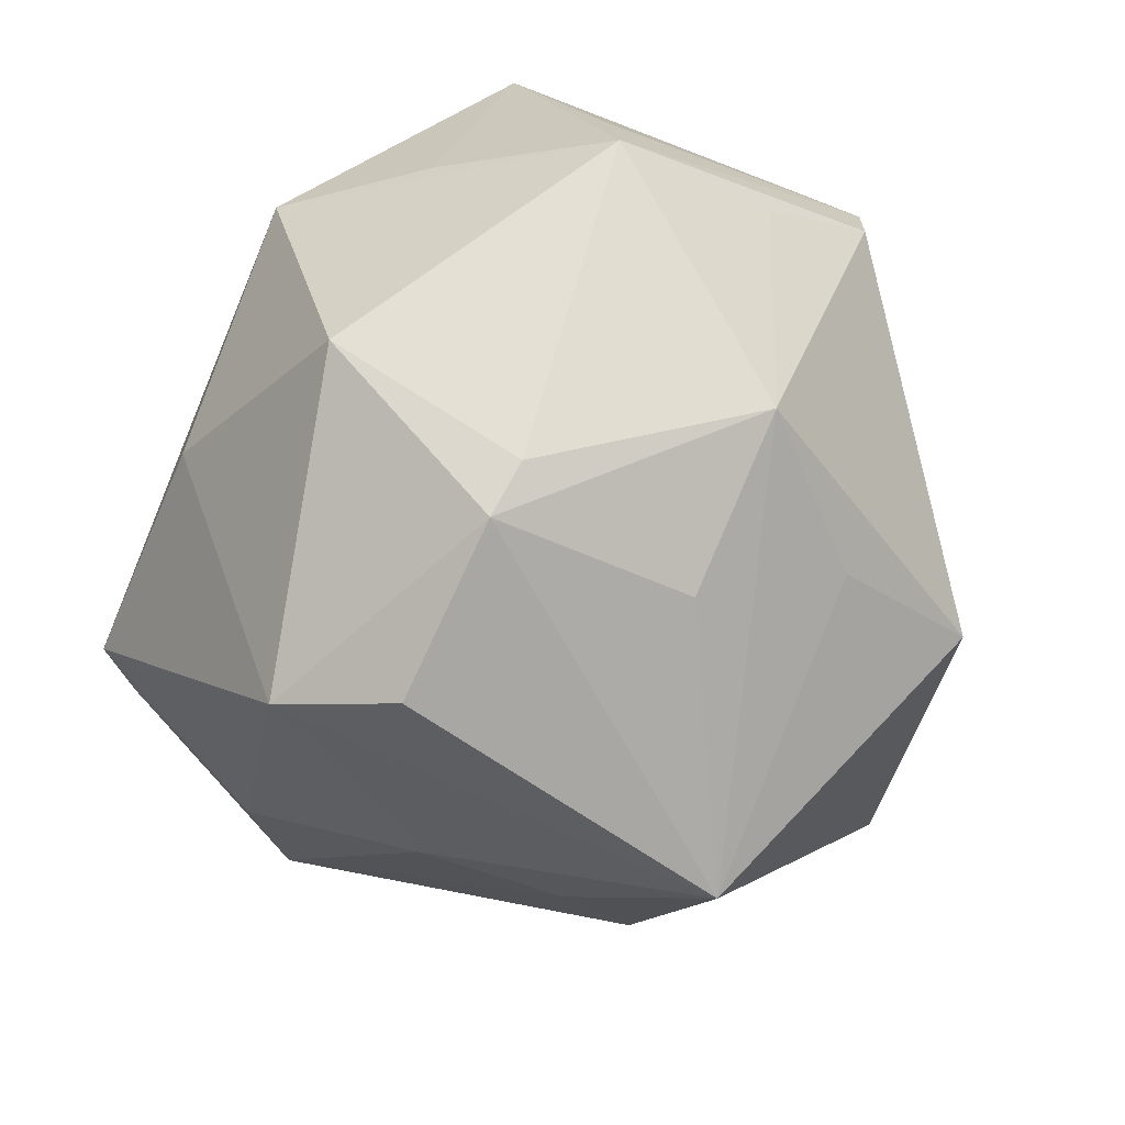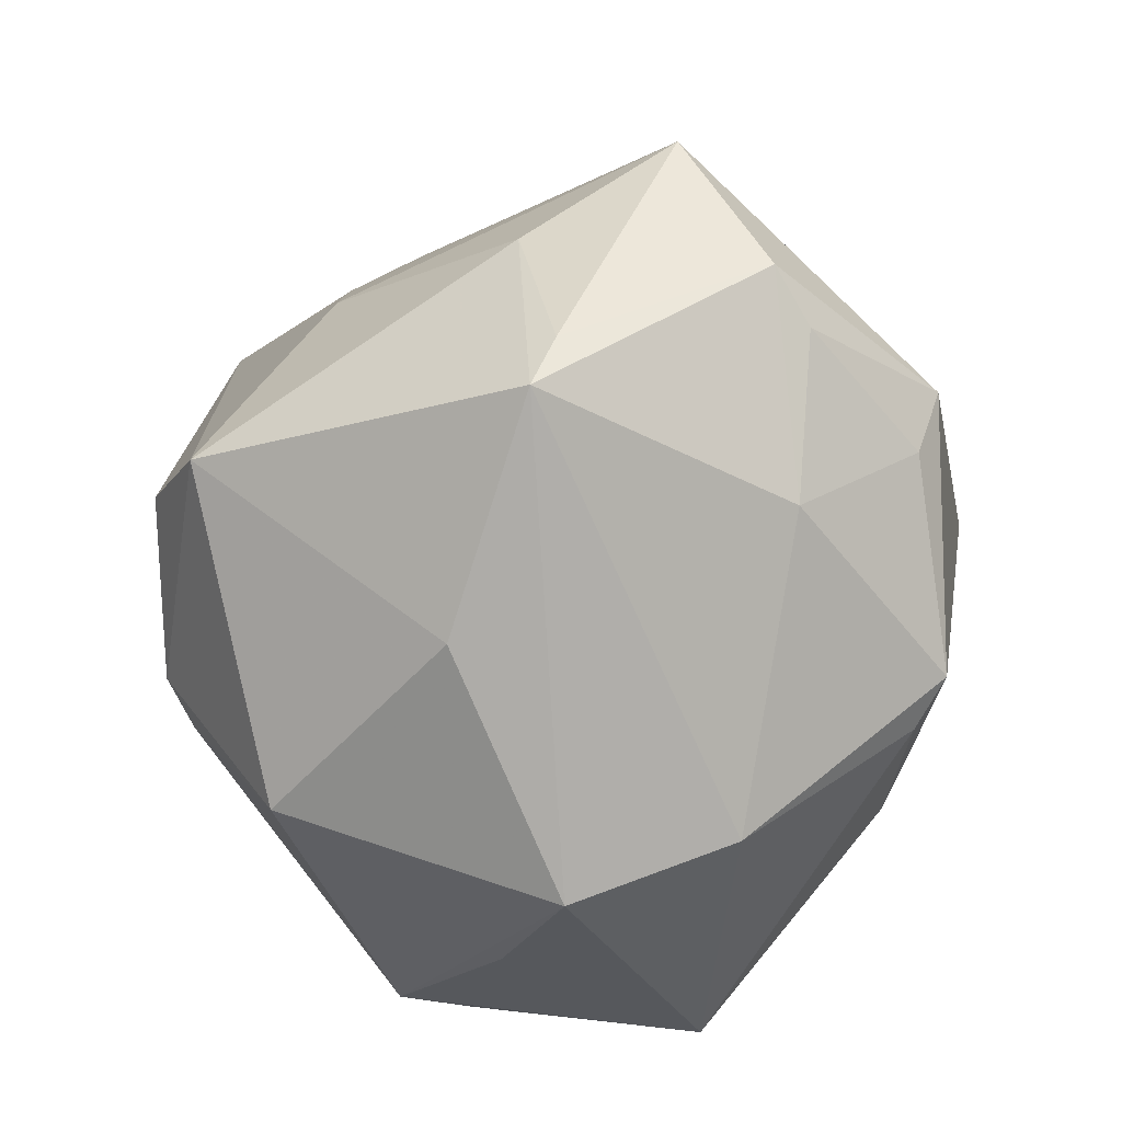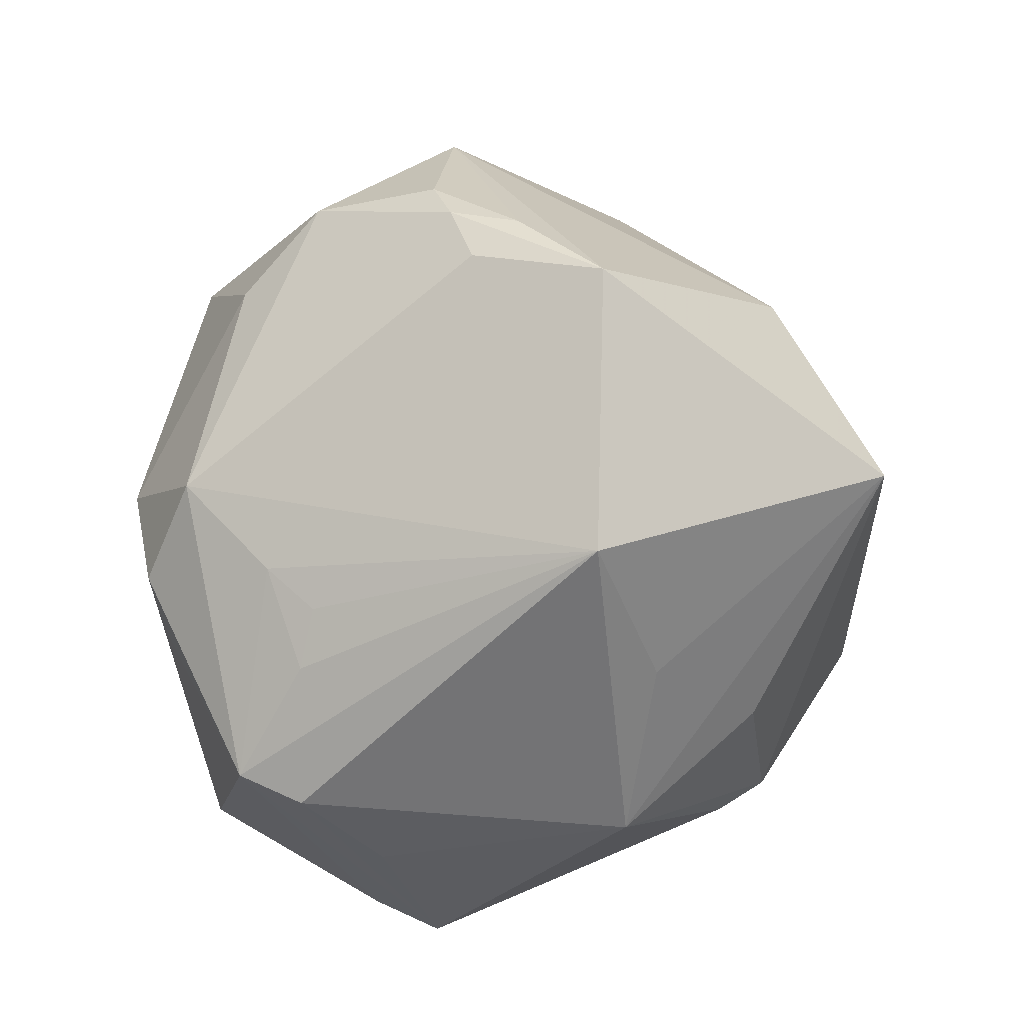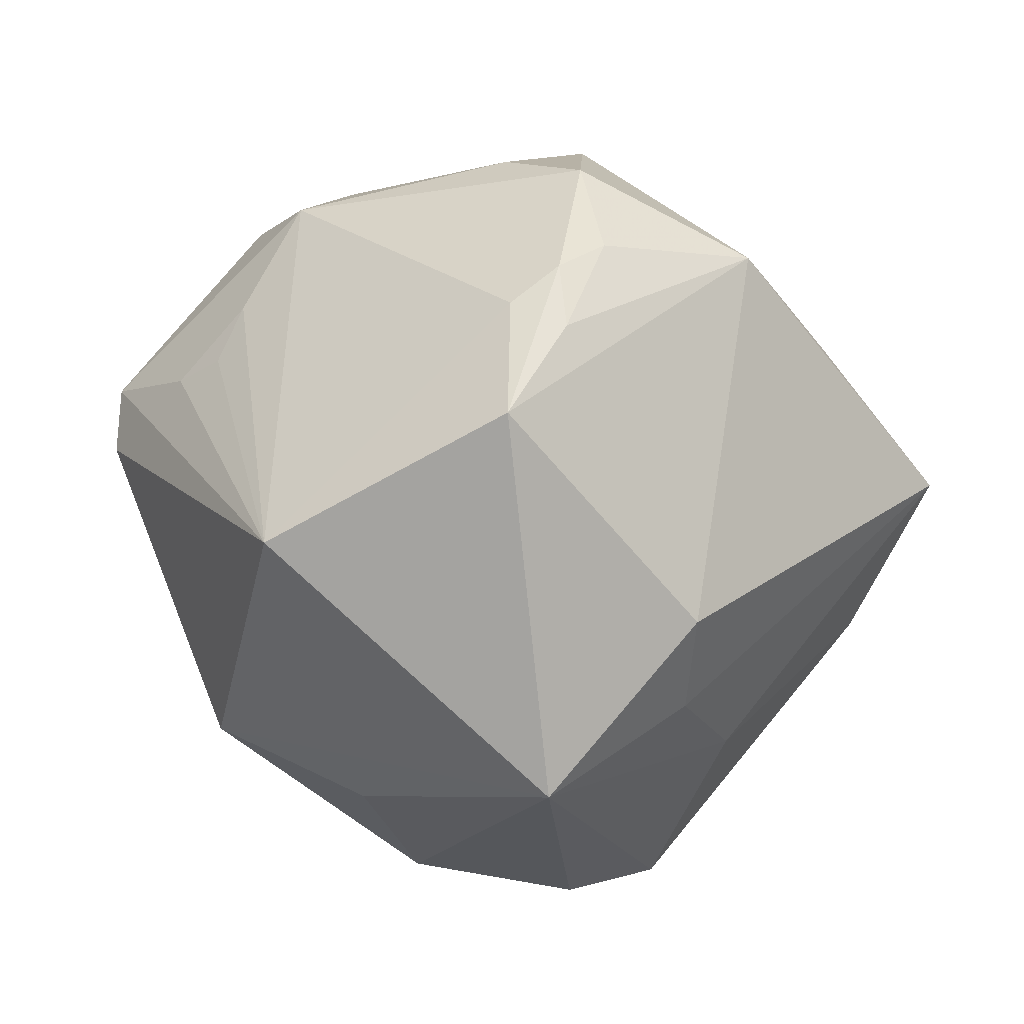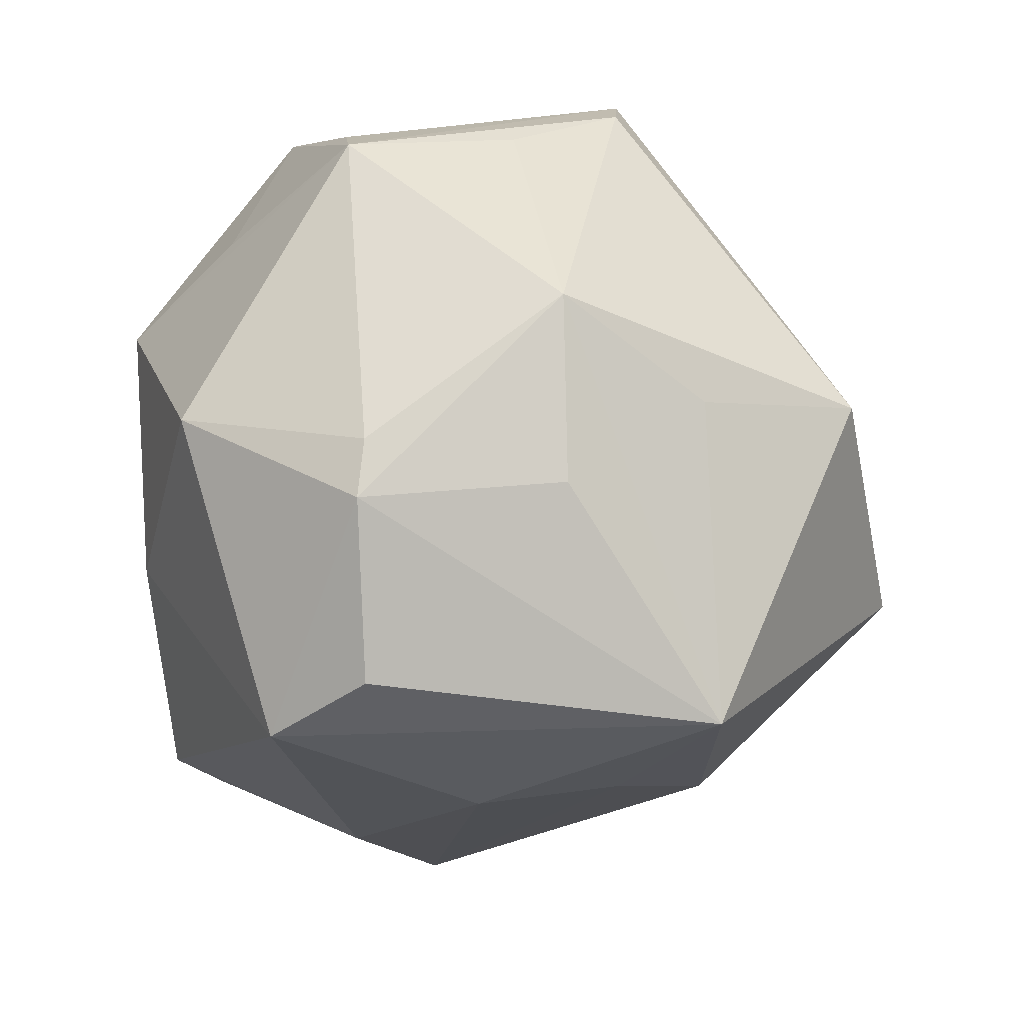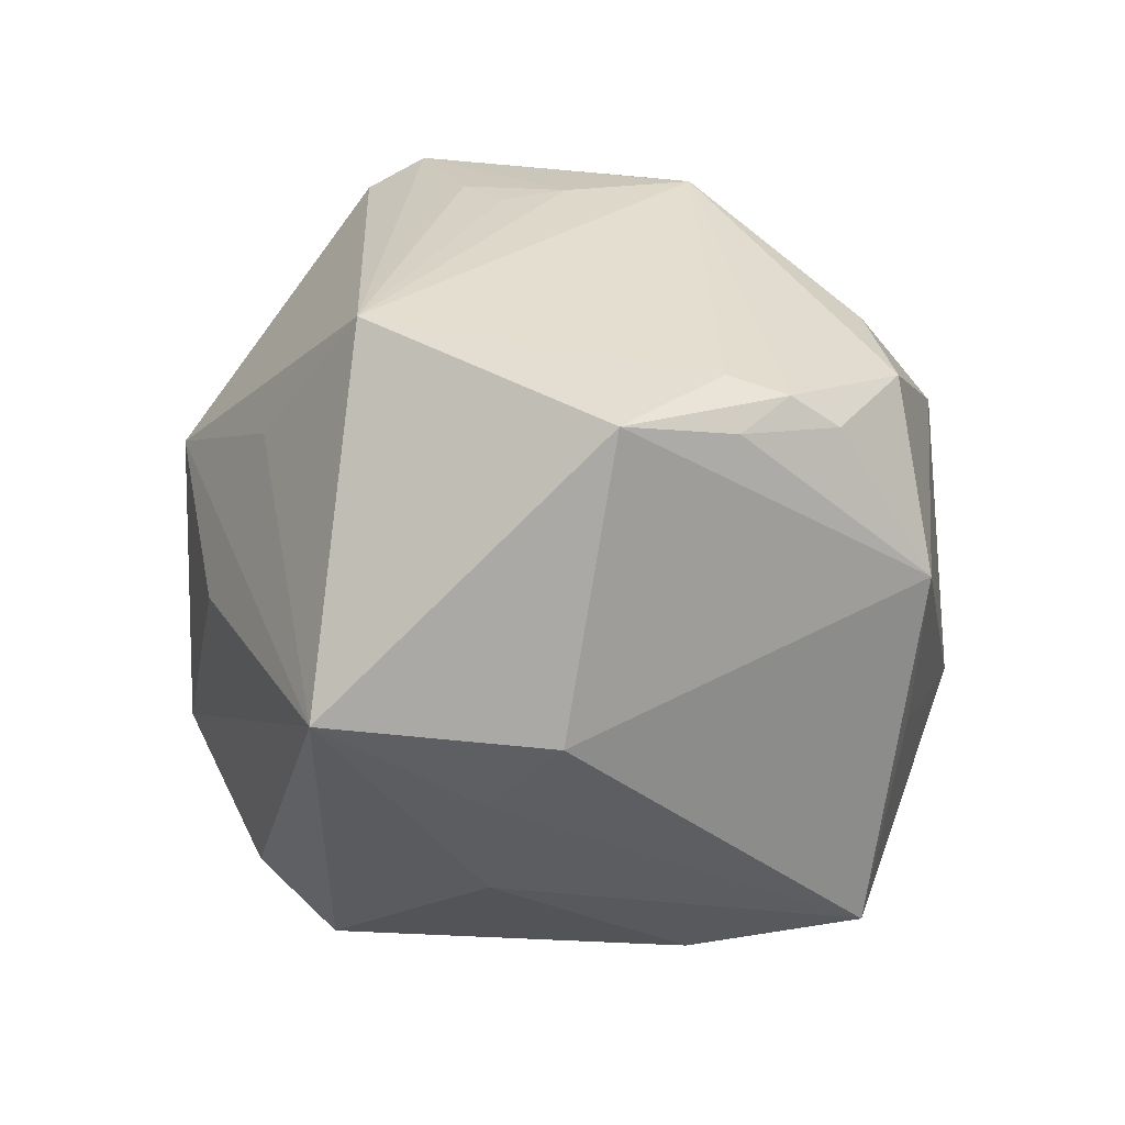
<metadata>
{"format":"obj","ext":"obj","renderer":"f3d","projection":"perspective","resolution":1024,"background":"white","views":[{"elev":-66.6,"azim":67.7,"up":"+Z"},{"elev":-77.7,"azim":-101.0,"up":"+Y"},{"elev":70.7,"azim":110.5,"up":"+Y"},{"elev":-18.8,"azim":-160.7,"up":"+Z"},{"elev":-70.0,"azim":95.6,"up":"+Z"},{"elev":55.3,"azim":-128.3,"up":"+Y"}]}
</metadata>
<code>
v 0.03083 0.01162 -0.02655
v -0.02388 -0.02026 0.0299
v 0.02462 0.01878 0.03143
v 0.01348 0.01034 -0.03543
v 0.01441 -0.01219 0.03561
v -0.01291 0.02385 -0.04027
v 0.0152 -0.01089 -0.03912
v -0.008281 0.02438 0.033
v -0.02508 -0.00286 -0.02918
v -0.01865 0.02911 0.02803
v -0.02936 -0.01537 0.03129
v -0.01843 -0.03112 0.01826
v 0.01191 0.04179 -0.01546
v 0.04434 -0.01084 -0.001679
v -0.0246 0.01254 -0.02879
v 0.02201 -0.03837 0.003723
v -0.0008594 -0.0385 -0.01174
v 0.02017 -0.00977 -0.03555
v -0.01591 0.04519 -0.00588
v 0.04502 -0.01003 -0.009429
v 0.04207 0.01924 0.006246
v 0.02797 0.01361 0.02884
v 0.04164 0.01955 0.01345
v 0.03018 0.02673 0.01056
v 0.03313 -0.02528 -0.0004582
v -0.0193 0.03878 0.01238
v 0.01709 0.02542 -0.02448
v -0.01019 -0.02301 -0.03926
v -0.03012 -0.03426 -0.007181
v -0.0204 0.03978 0.005089
v 0.02081 -0.02969 -0.0254
v 0.04241 0.007613 -0.002521
v 0.002759 -0.02311 0.03503
v -0.023 0.03486 0.01581
v -0.03946 -0.02404 0.01199
v 0.0217 0.02861 0.0176
v 0.01374 -0.03457 0.01922
v -0.0146 0.04064 0.008097
v 0.01567 0.027 0.02962
v -0.003065 -0.02311 0.03699
v 0.0243 0.02924 0.01131
v -0.03427 -0.02443 0.01653
v -0.02861 0.02166 -0.02237
v -0.03518 0.02108 0.01846
v -0.02602 -0.03895 -0.008792
v 0.01511 0.0135 0.0377
v -0.02463 0.0007332 0.03197
v -0.03664 -0.01865 -0.0122
v -0.003469 -0.01203 -0.04319
v 0.03929 -0.01928 0.02127
v -0.03971 0.004847 0.01339
v -0.01252 0.008906 0.04075
v -0.04826 -0.01112 0.001385
f 11 40 52
f 28 17 45
f 45 17 16
f 16 17 31
f 31 17 28
f 20 31 18
f 16 31 20
f 5 40 33
f 33 50 5
f 19 6 43
f 9 6 28
f 28 6 49
f 13 6 19
f 11 53 35
f 28 45 48
f 48 9 28
f 53 9 48
f 37 45 16
f 37 33 40
f 16 50 37
f 50 33 37
f 23 50 14
f 14 20 23
f 50 20 14
f 25 50 16
f 16 20 25
f 25 20 50
f 11 52 47
f 22 50 23
f 23 3 22
f 22 3 50
f 39 3 23
f 15 43 6
f 6 9 15
f 53 43 15
f 15 9 53
f 1 20 18
f 29 35 53
f 45 35 29
f 53 48 29
f 29 48 45
f 11 35 42
f 51 53 11
f 44 47 52
f 34 30 44
f 11 47 44
f 44 51 11
f 53 51 44
f 44 43 53
f 19 43 44
f 44 30 19
f 3 39 46
f 46 8 52
f 39 8 46
f 46 40 5
f 46 52 40
f 5 50 46
f 50 3 46
f 19 30 26
f 26 30 34
f 23 13 24
f 7 31 28
f 28 49 7
f 18 31 7
f 7 49 6
f 7 1 18
f 6 13 27
f 27 1 6
f 13 1 27
f 20 1 32
f 21 13 23
f 21 1 13
f 21 32 1
f 23 20 21
f 20 32 21
f 2 40 11
f 11 42 2
f 12 35 45
f 12 42 35
f 12 37 40
f 45 37 12
f 40 2 12
f 12 2 42
f 19 26 38
f 38 26 39
f 38 13 19
f 38 39 13
f 10 8 39
f 39 26 10
f 10 26 34
f 34 44 10
f 10 44 52
f 52 8 10
f 13 39 36
f 36 39 23
f 23 24 36
f 6 1 4
f 4 7 6
f 1 7 4
f 41 24 13
f 13 36 41
f 41 36 24

</code>
